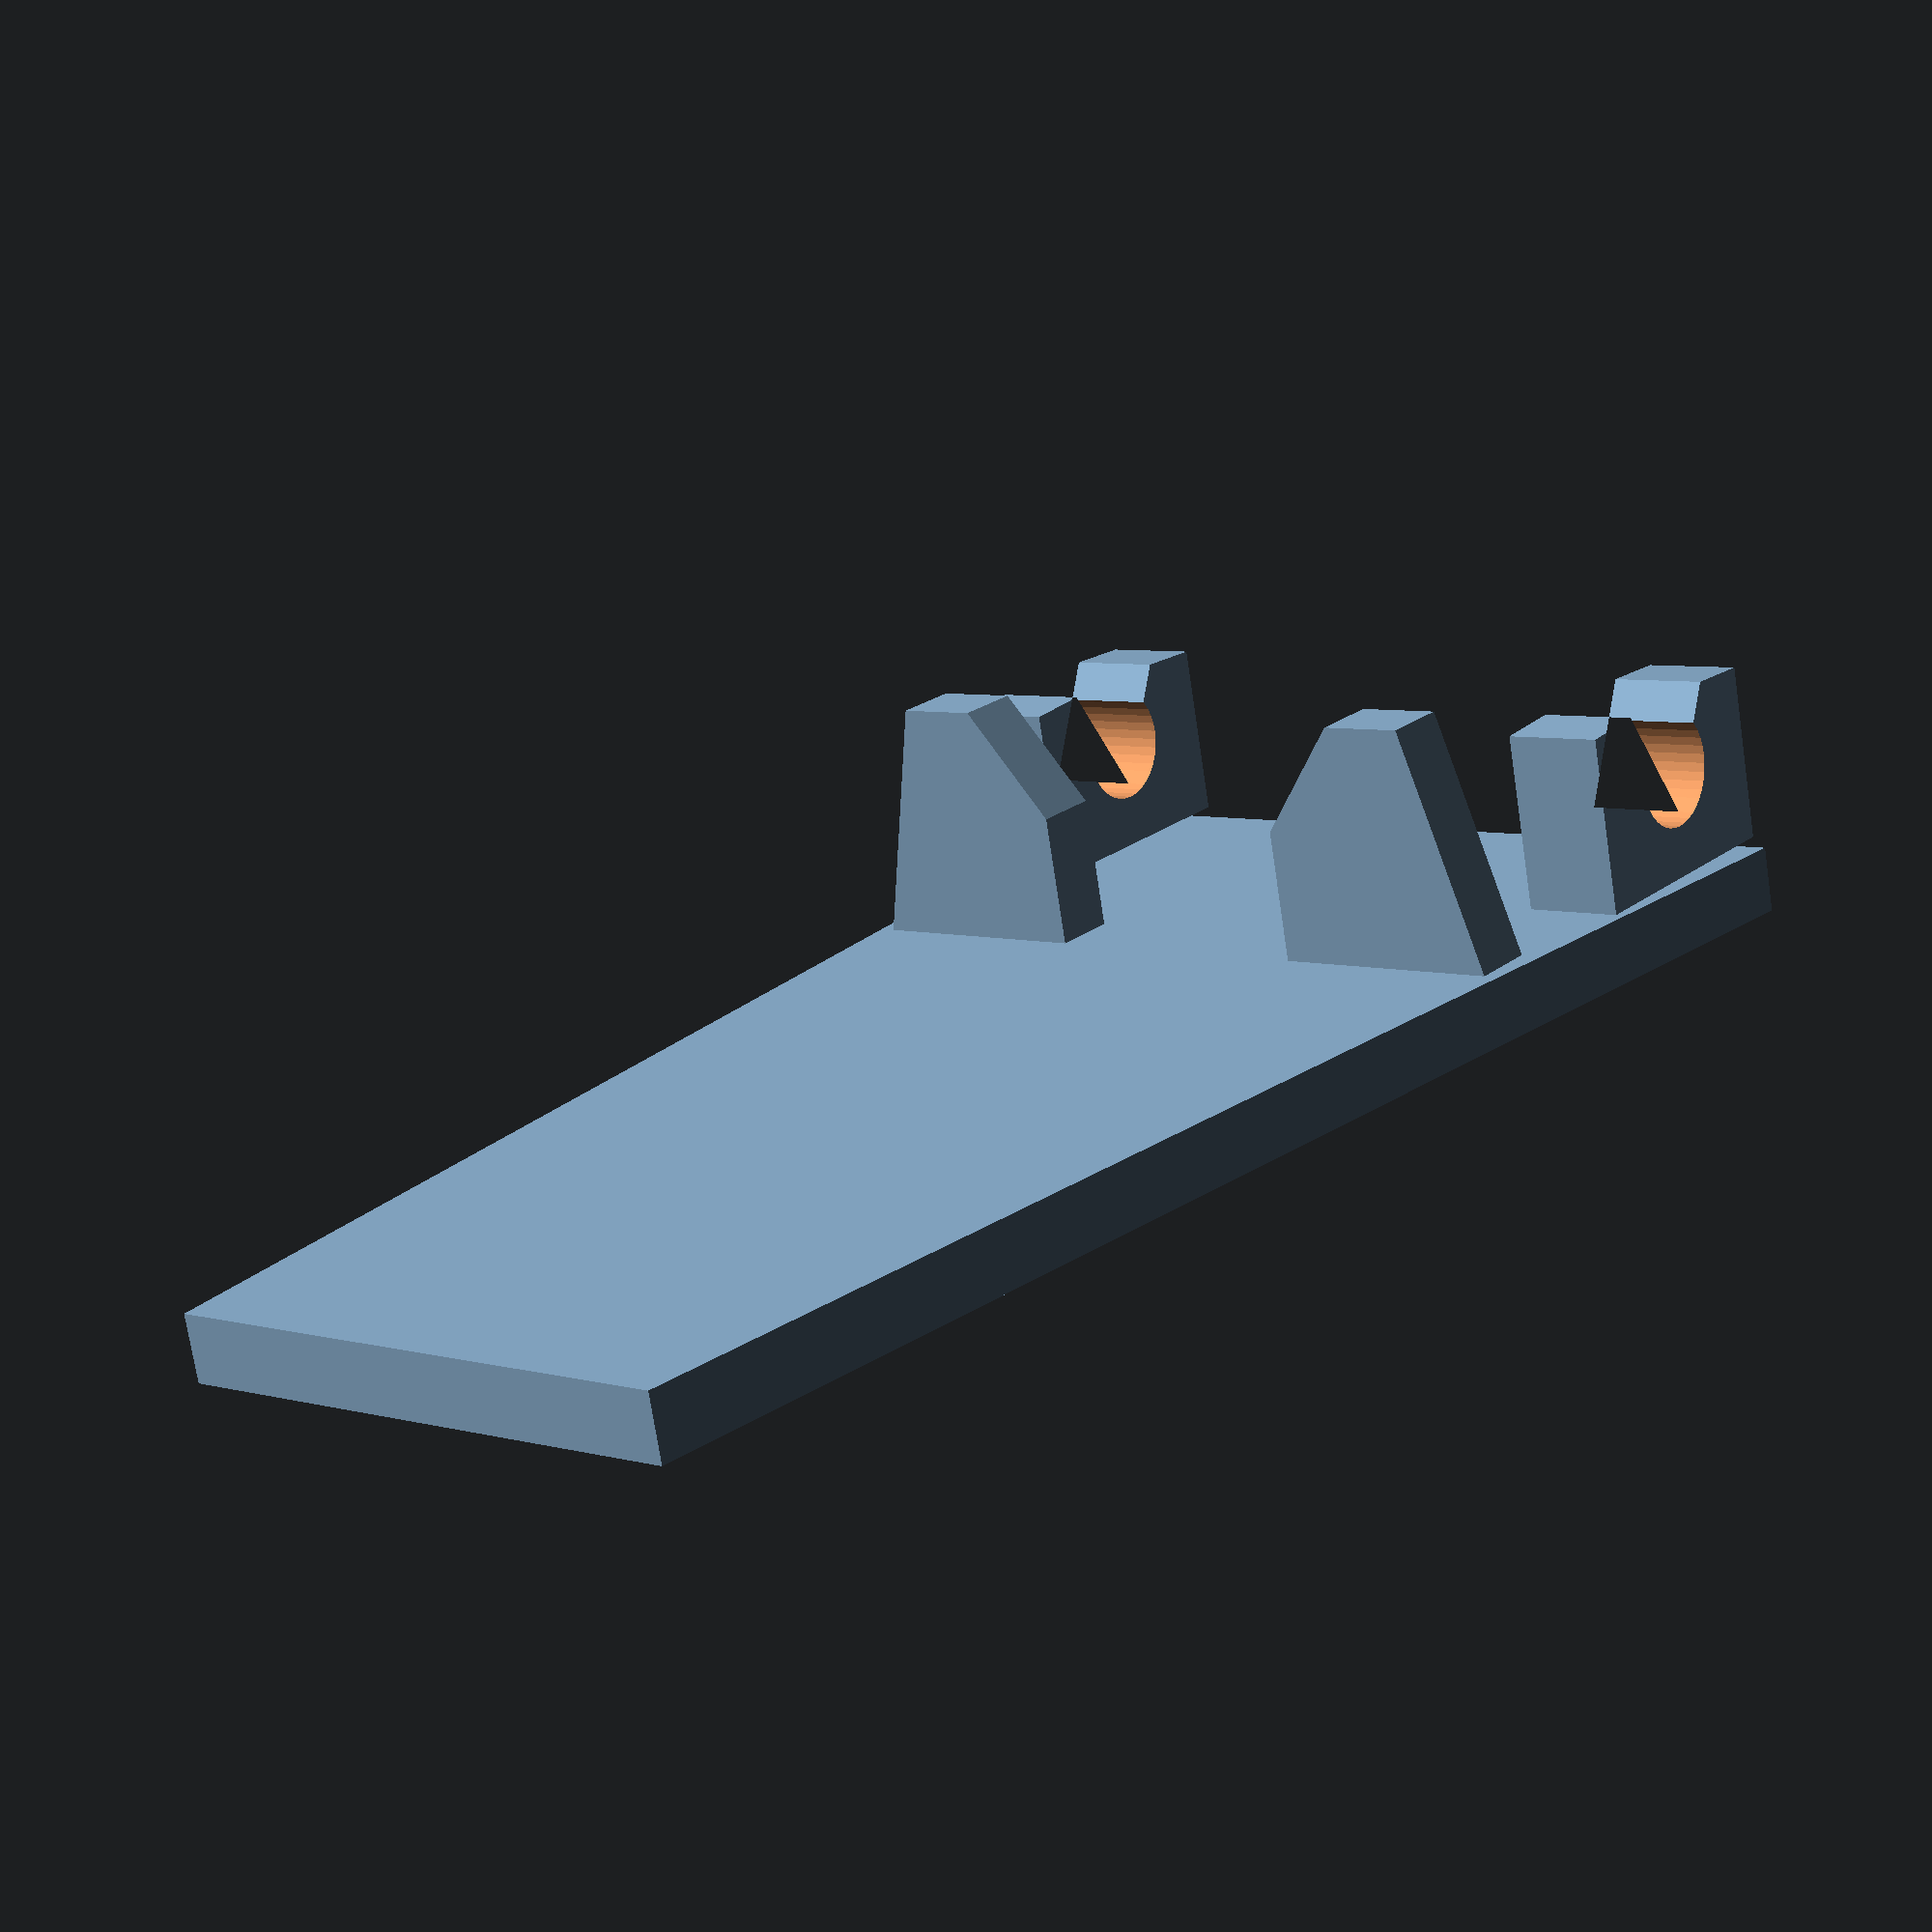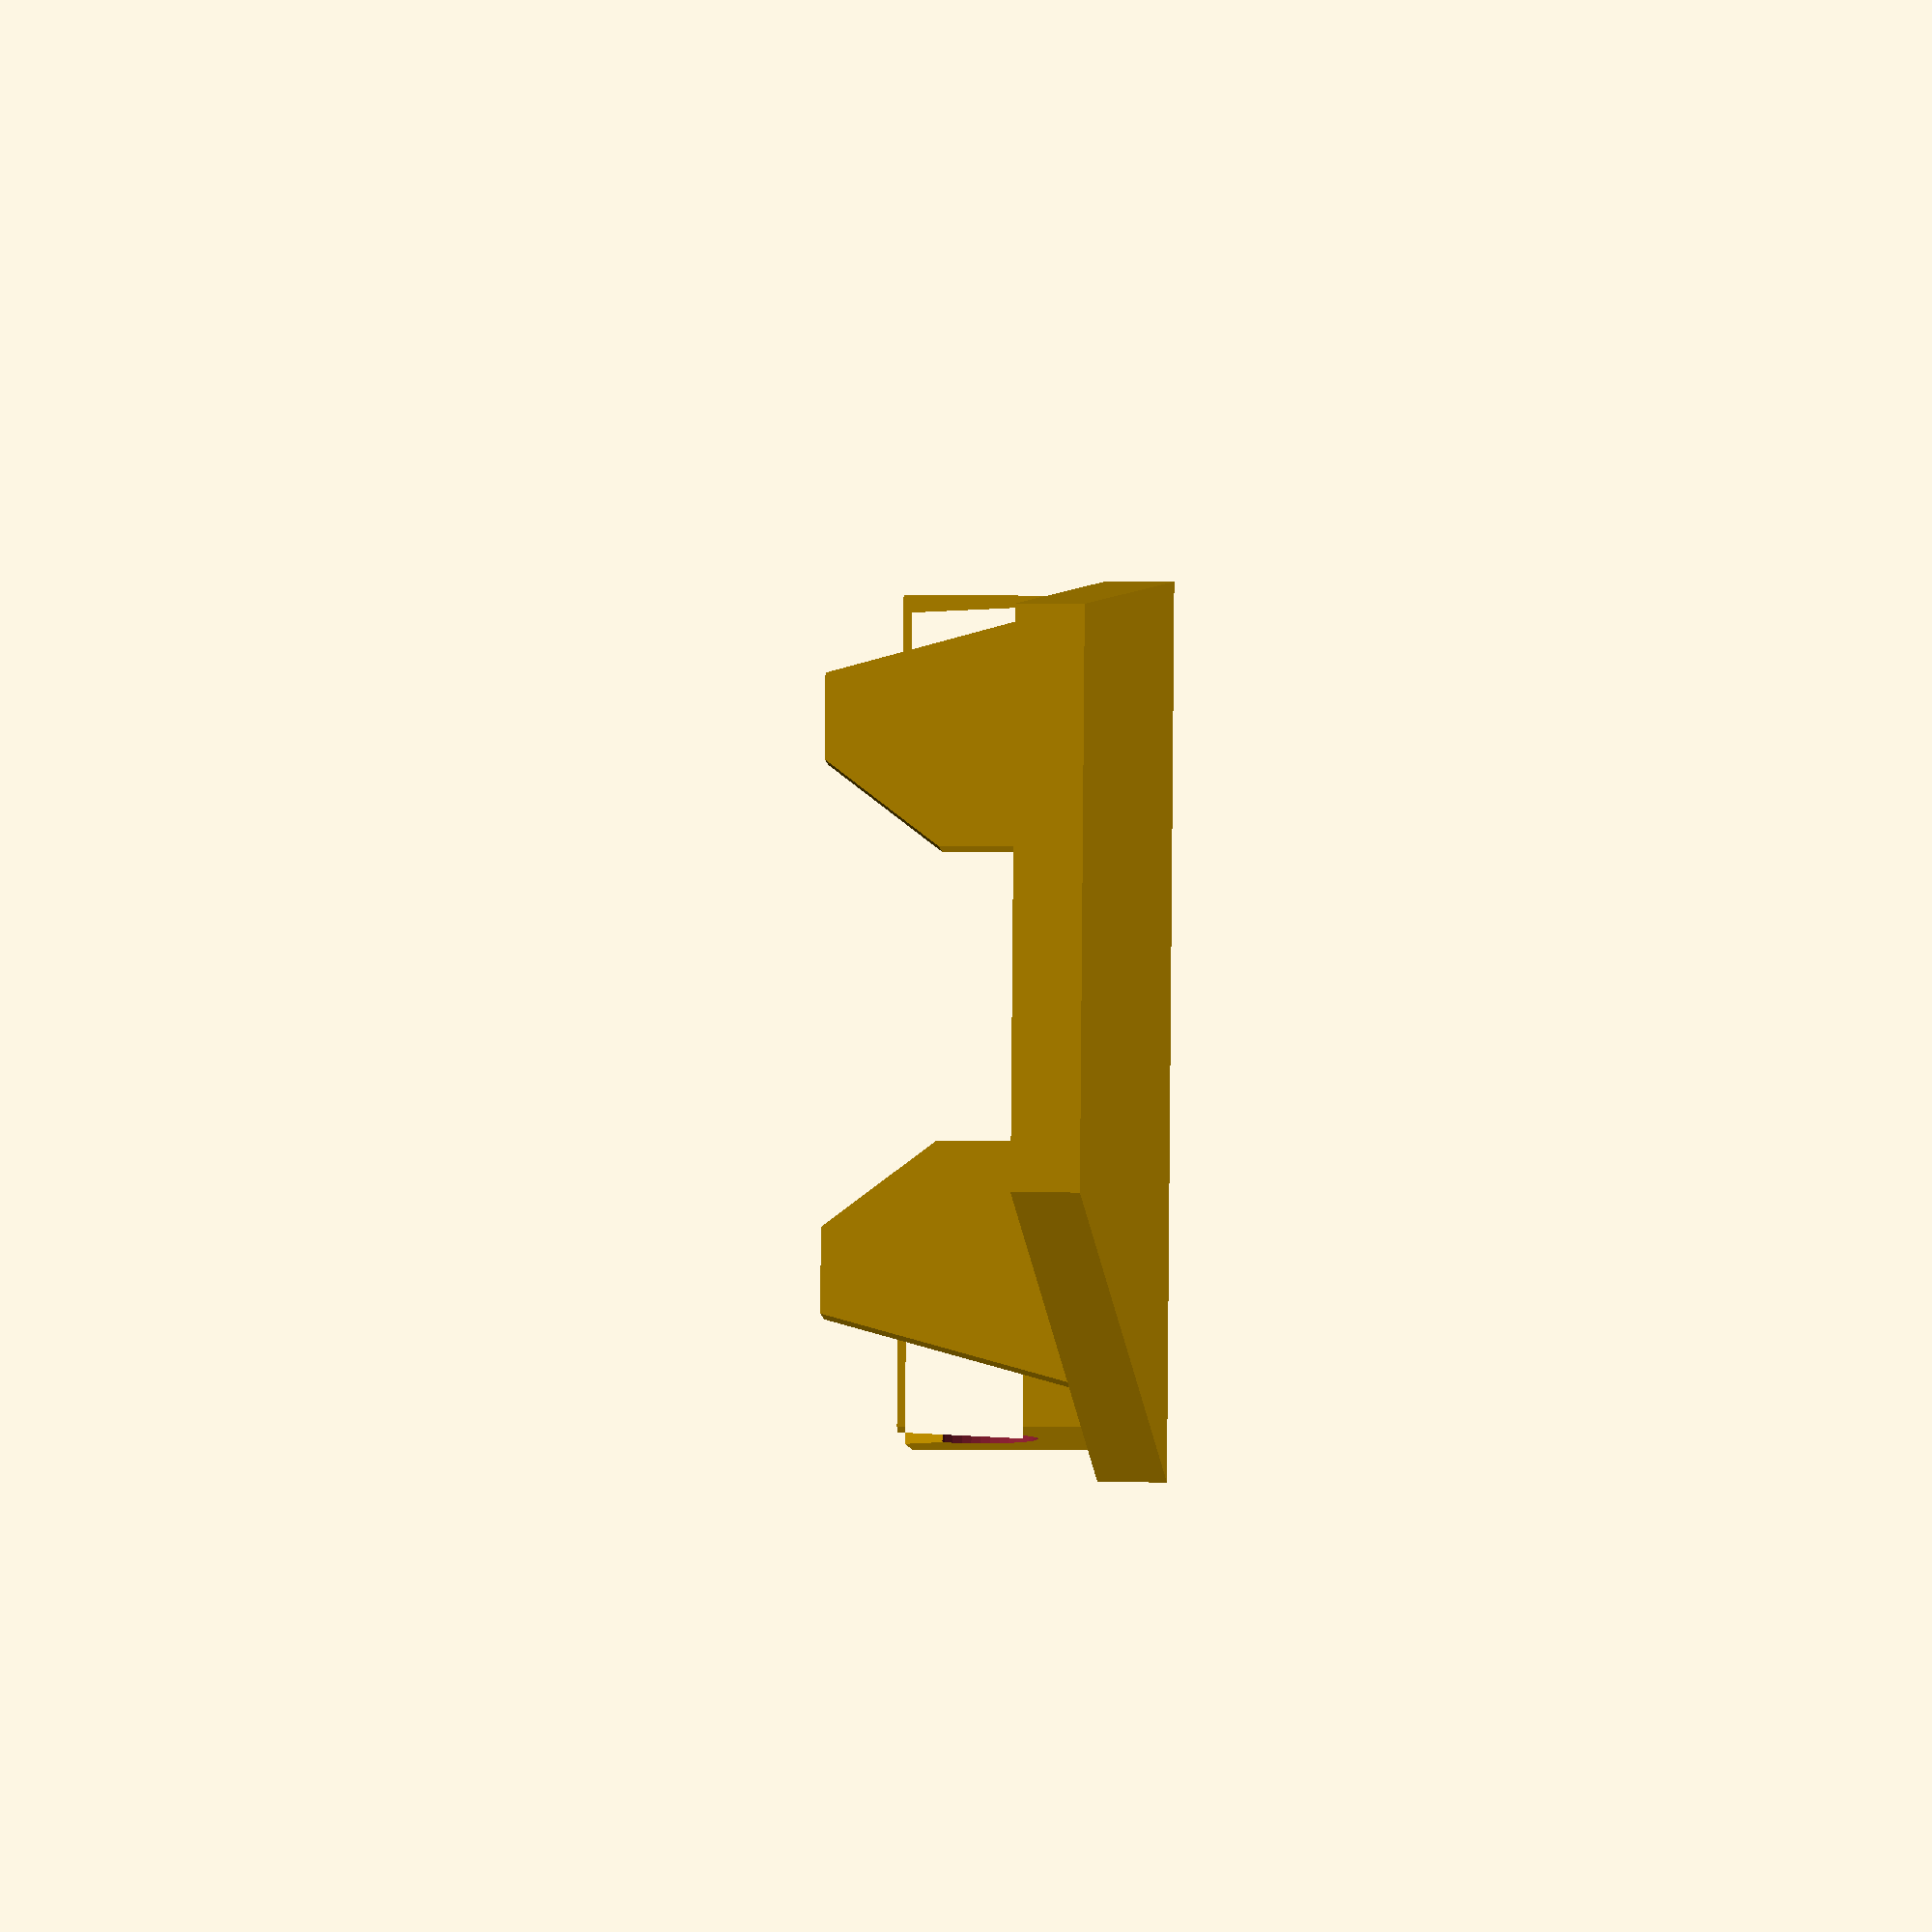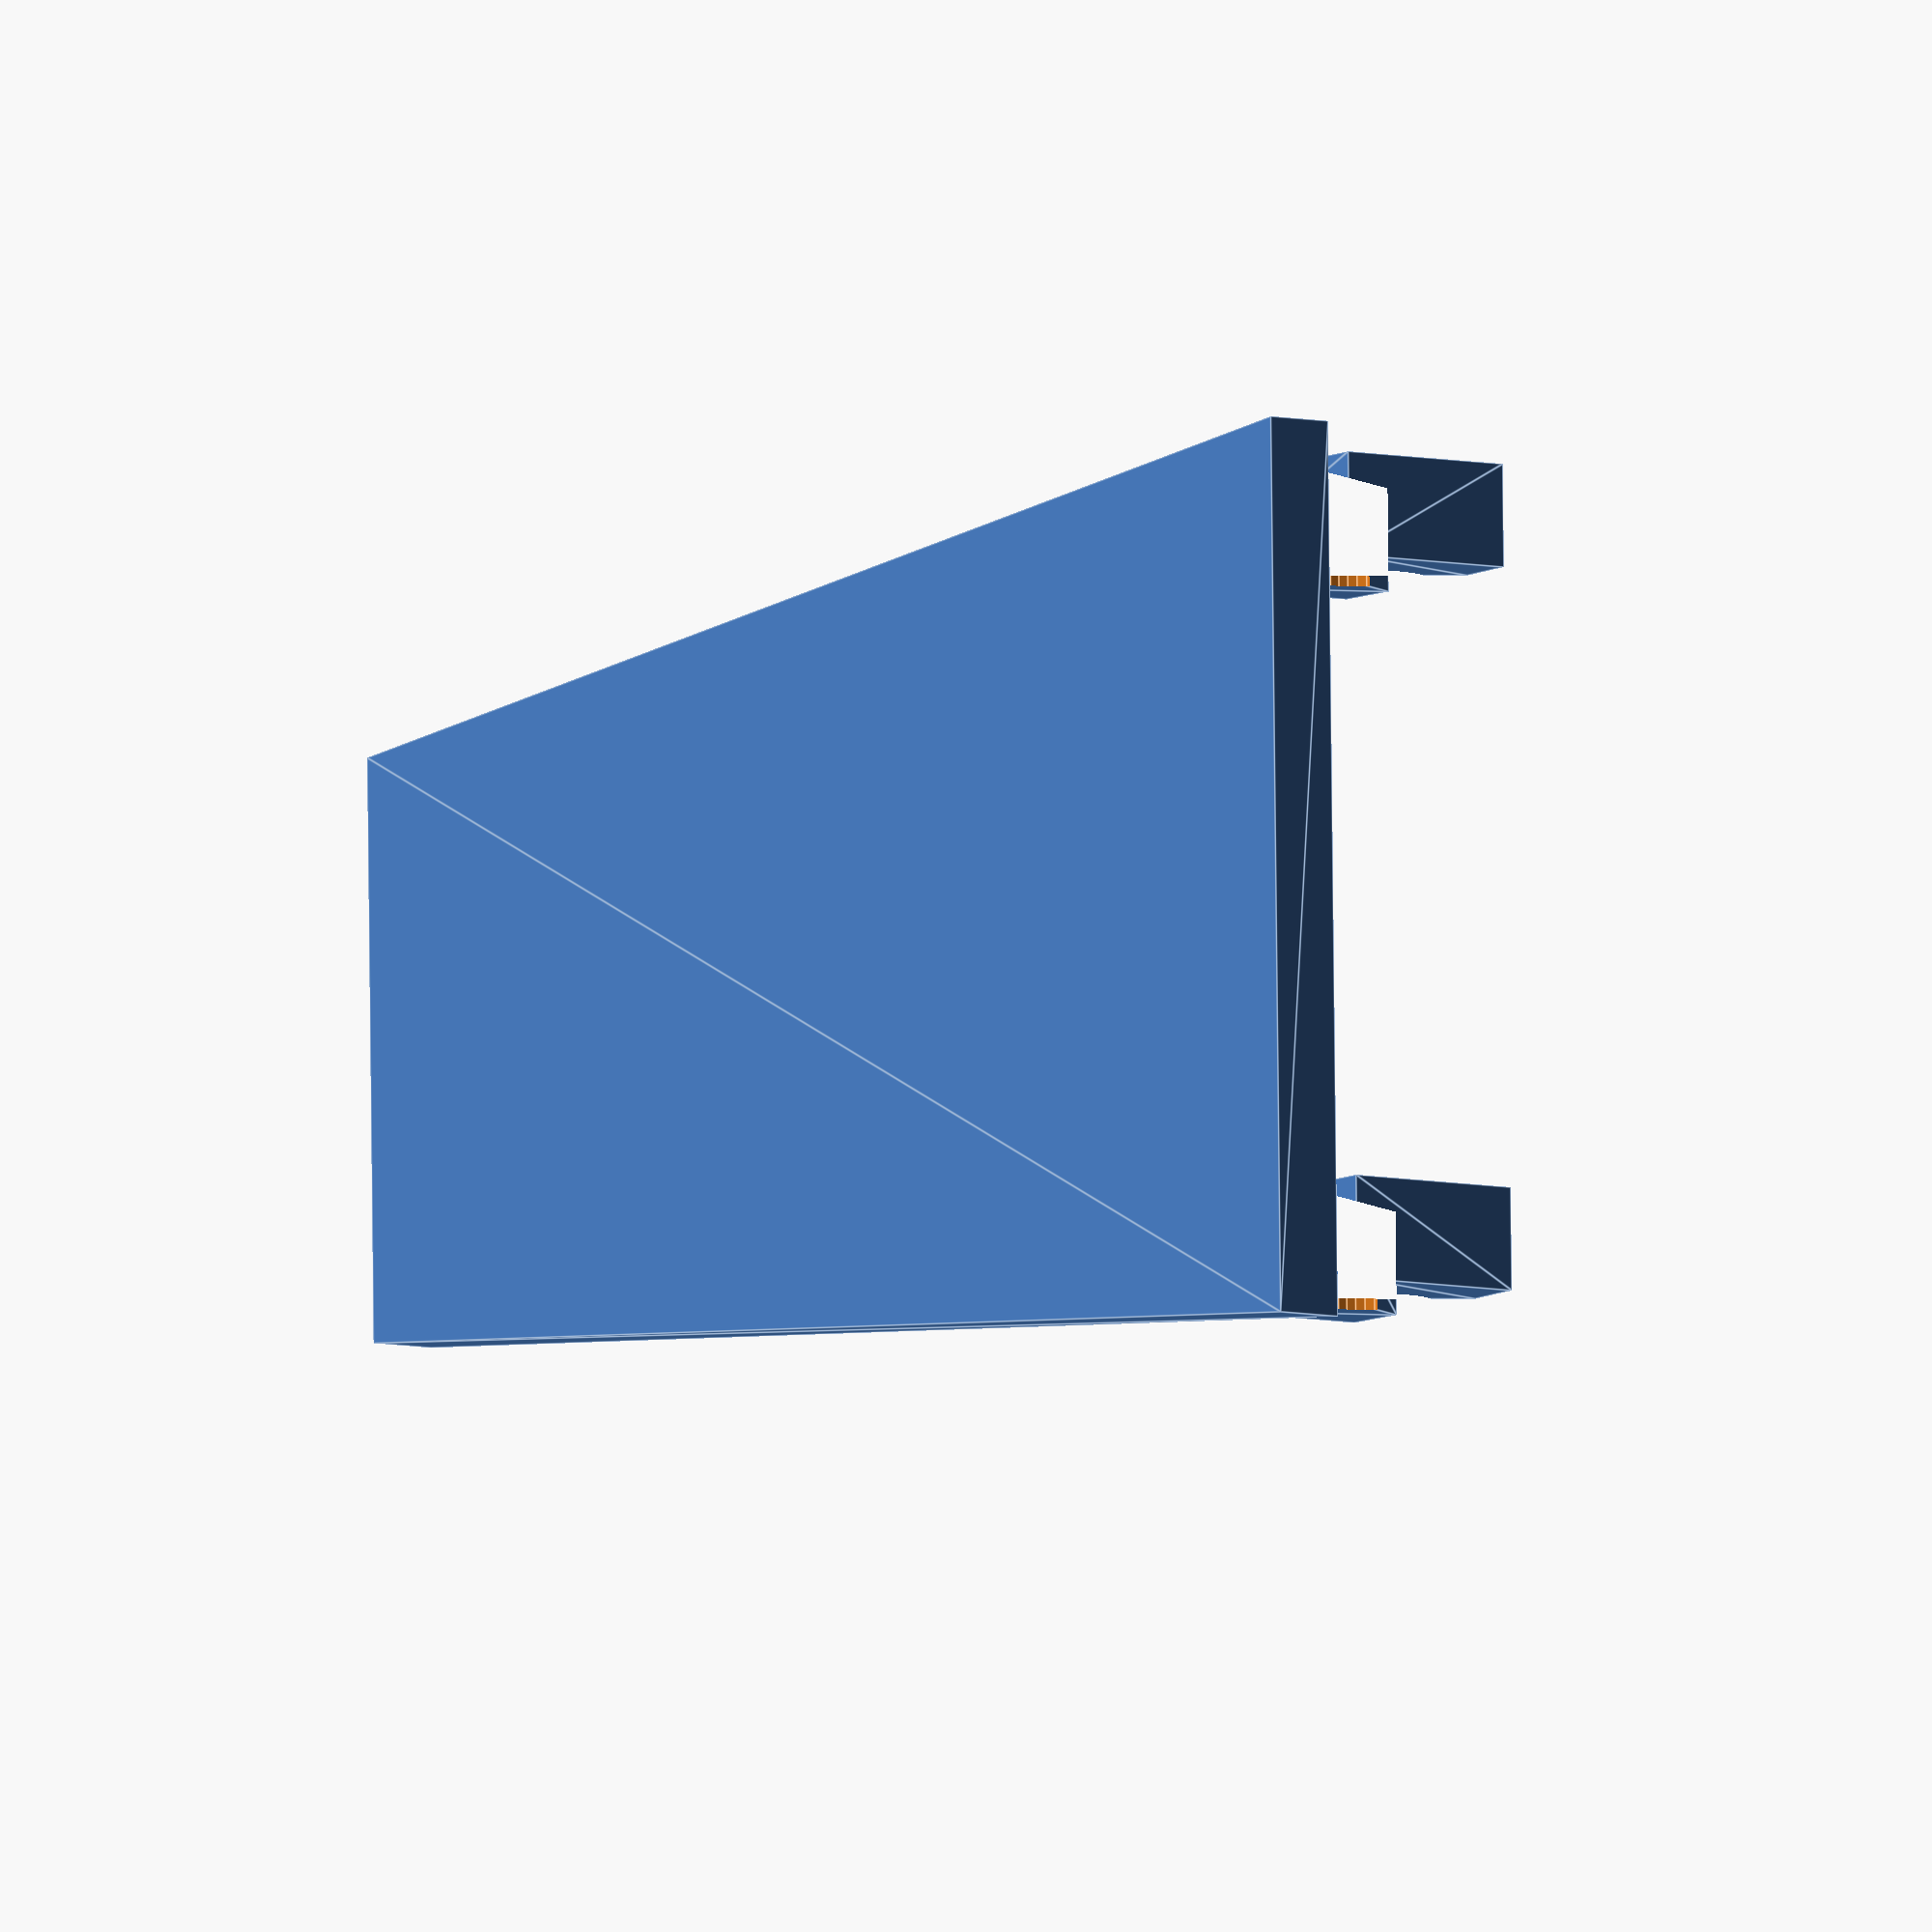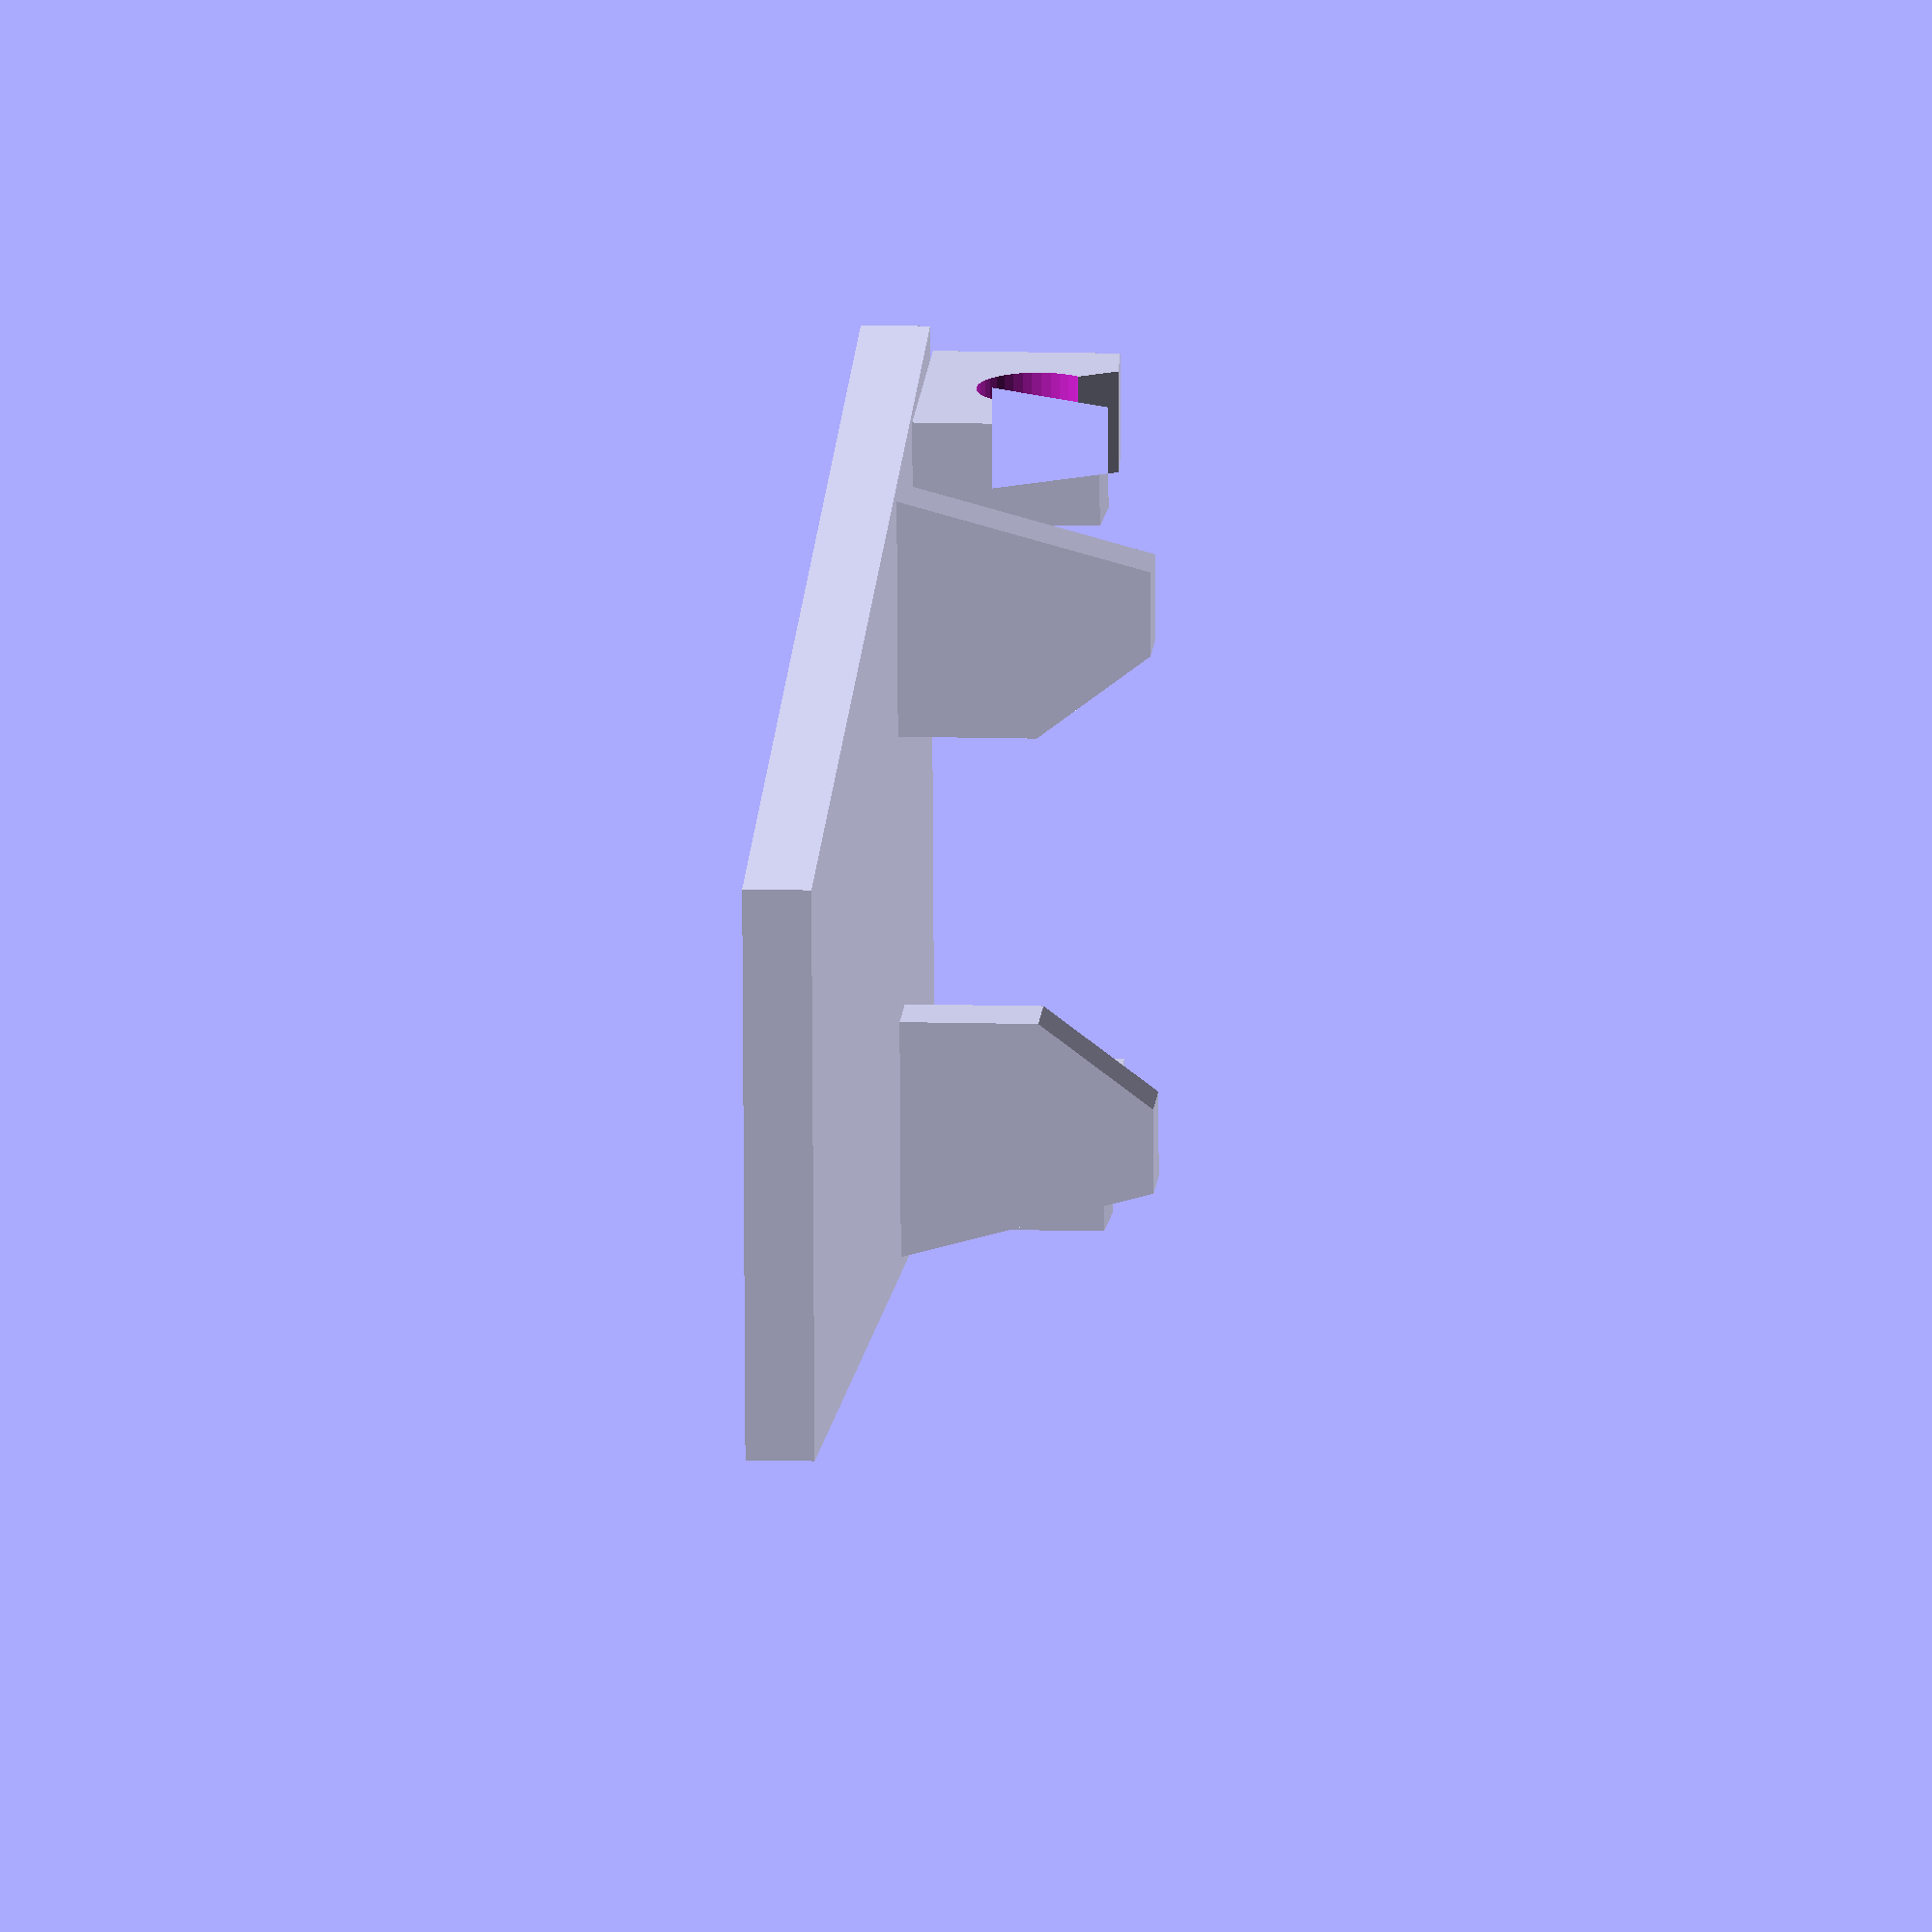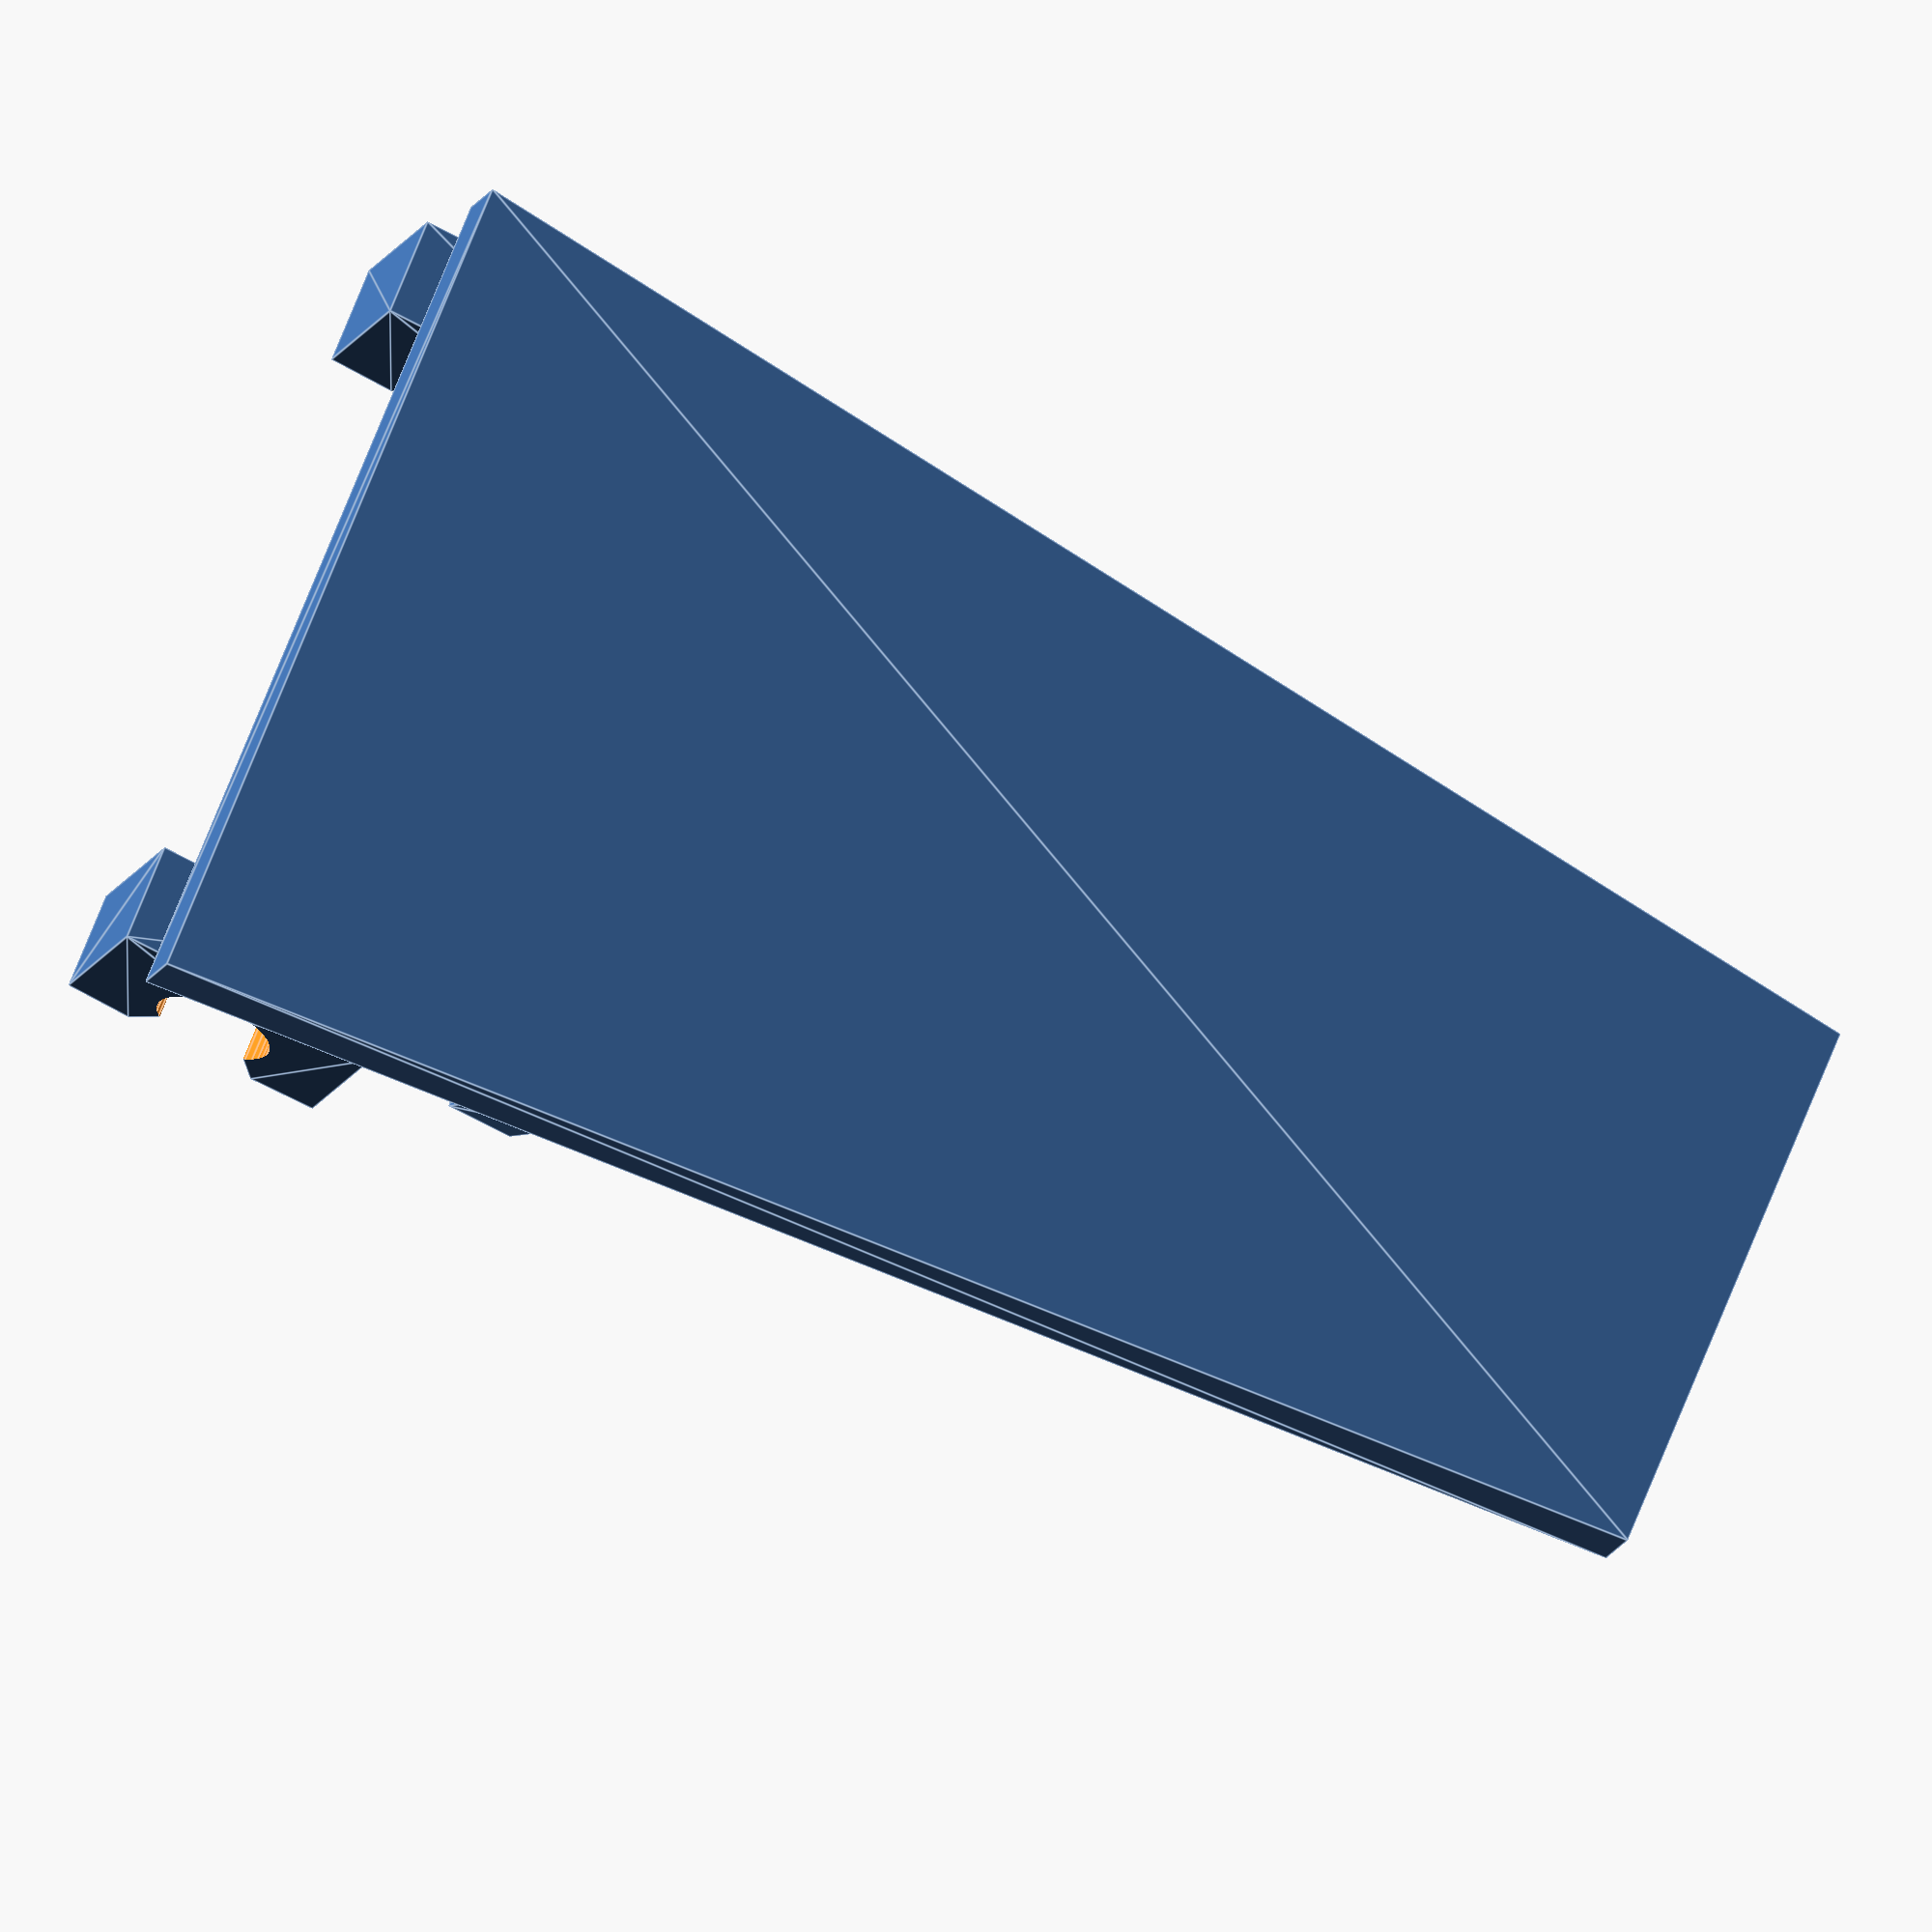
<openscad>
// Spare part for cookie maker from the 50s
// Print in PLA
// rotate([0,0,0])
$fn=40;

// 2 extrusions of the polygonish shapes
module polygonish() {
translate([0,35,2]) {
    rotate([90, 0, 0])
    translate([8.5/2, 0])
    linear_extrude(height=2)
    polygon(points = [[0, 0], [7, 0], [5, 7.3], [2.5, 7.3], [0, 4]]);
}
}

module grip() {
    rotate([0, -90, 0])
    translate([0, 0, 18/2])
    rotate([0, 0, -90])
    difference() {
    linear_extrude(height=3)
    polygon(points = [[-1, 0], [7, 0], [7, 5.4], [5, 5.5], [3, 2], [1, 5.5],[-1, 5.4]]);
    translate([3, 3.3, -0.5])
    cylinder(4, r=3.5/2);
    }
}

translate([0, -23, 0]) {

linear_extrude(height=2)
translate([0,0,2])
polygon(points = [[17/2, 0], [-17/2, 0], [-26/2, 46], [26/2, 46]]);


polygonish();
mirror() polygonish();


translate([0, 46, 2]) {
grip();
mirror() grip();
}
}
</openscad>
<views>
elev=253.7 azim=219.1 roll=171.3 proj=p view=wireframe
elev=176.4 azim=81.6 roll=86.8 proj=o view=wireframe
elev=6.8 azim=271.1 roll=235.5 proj=o view=edges
elev=169.2 azim=265.8 roll=265.7 proj=o view=solid
elev=15.9 azim=67.7 roll=161.7 proj=o view=edges
</views>
